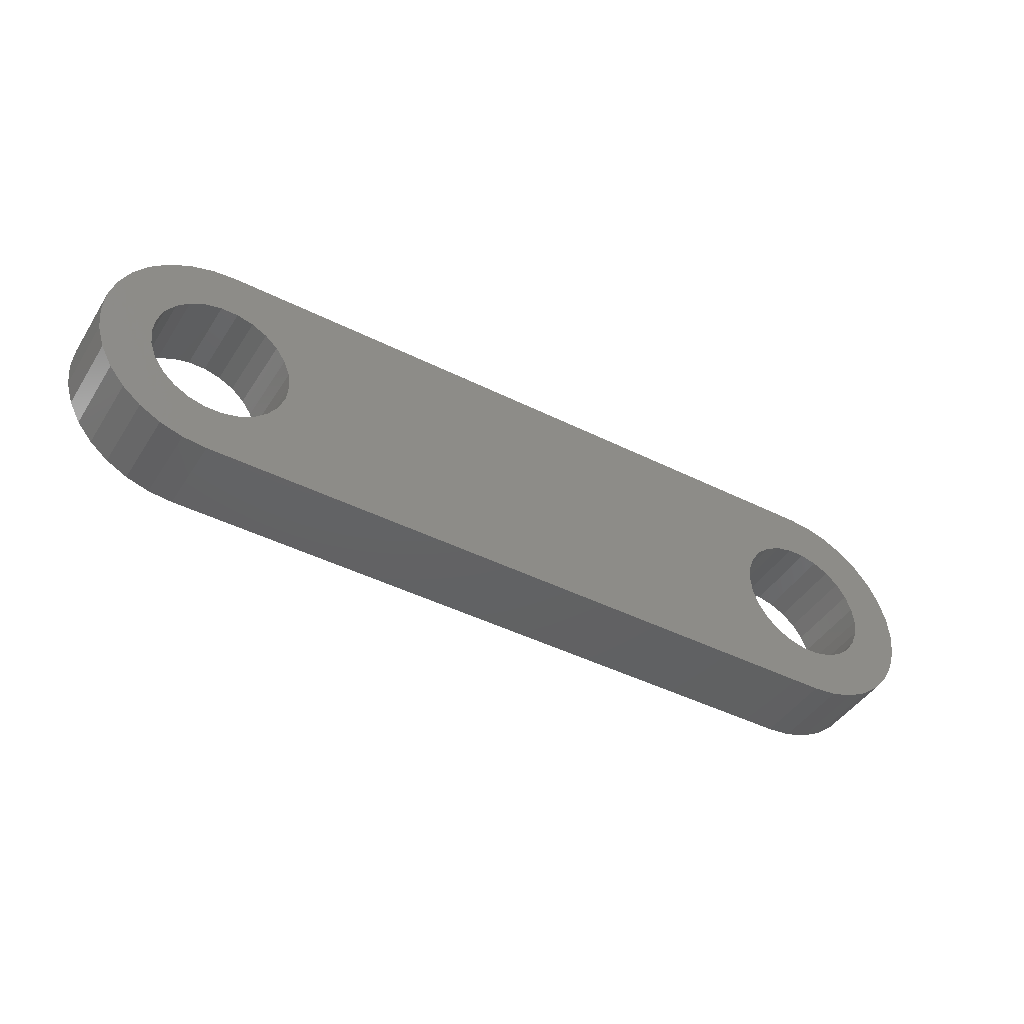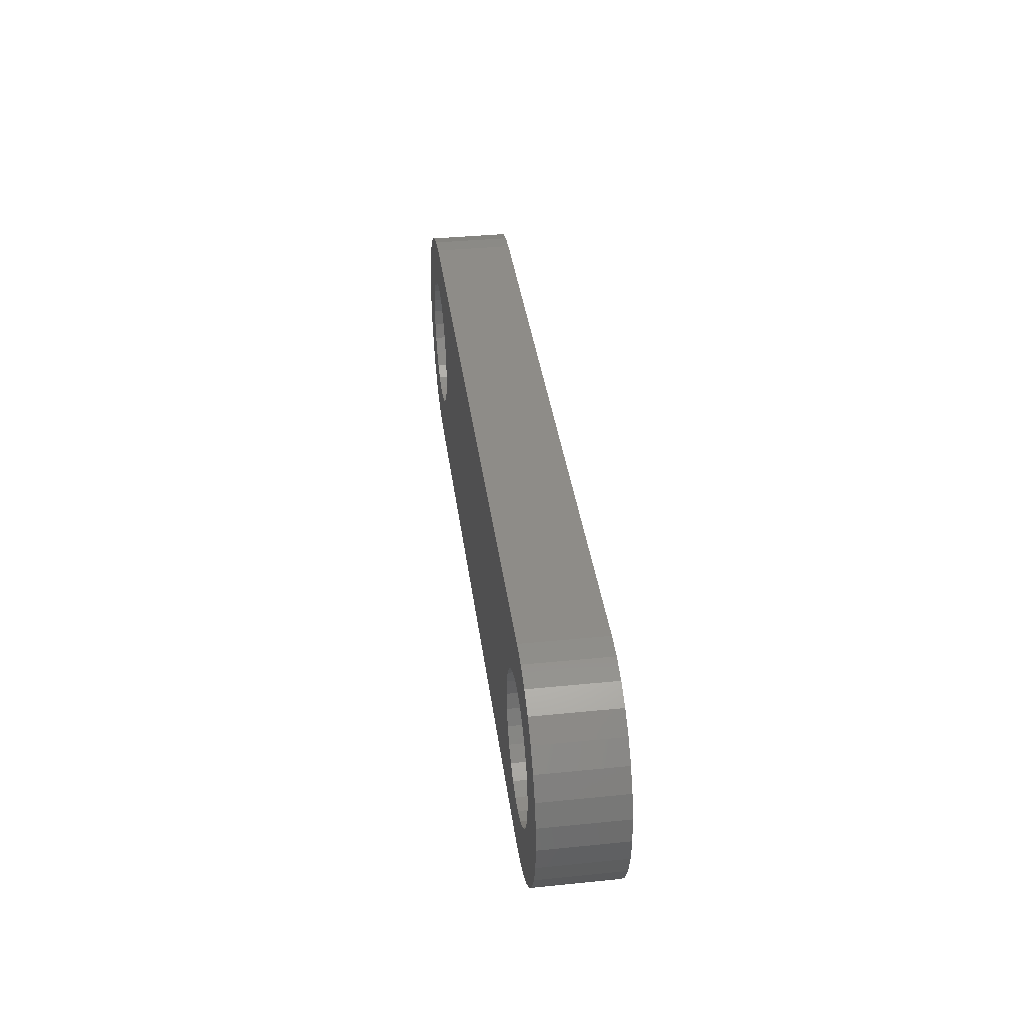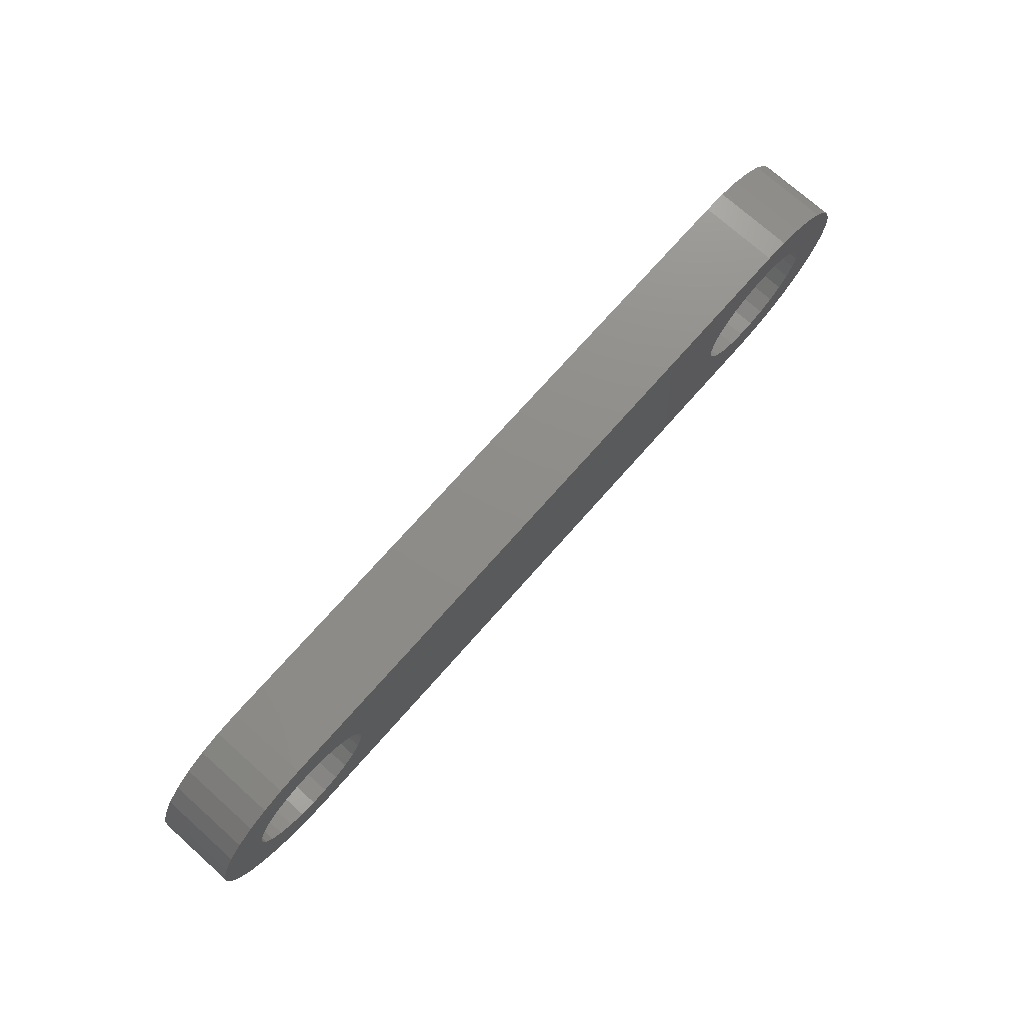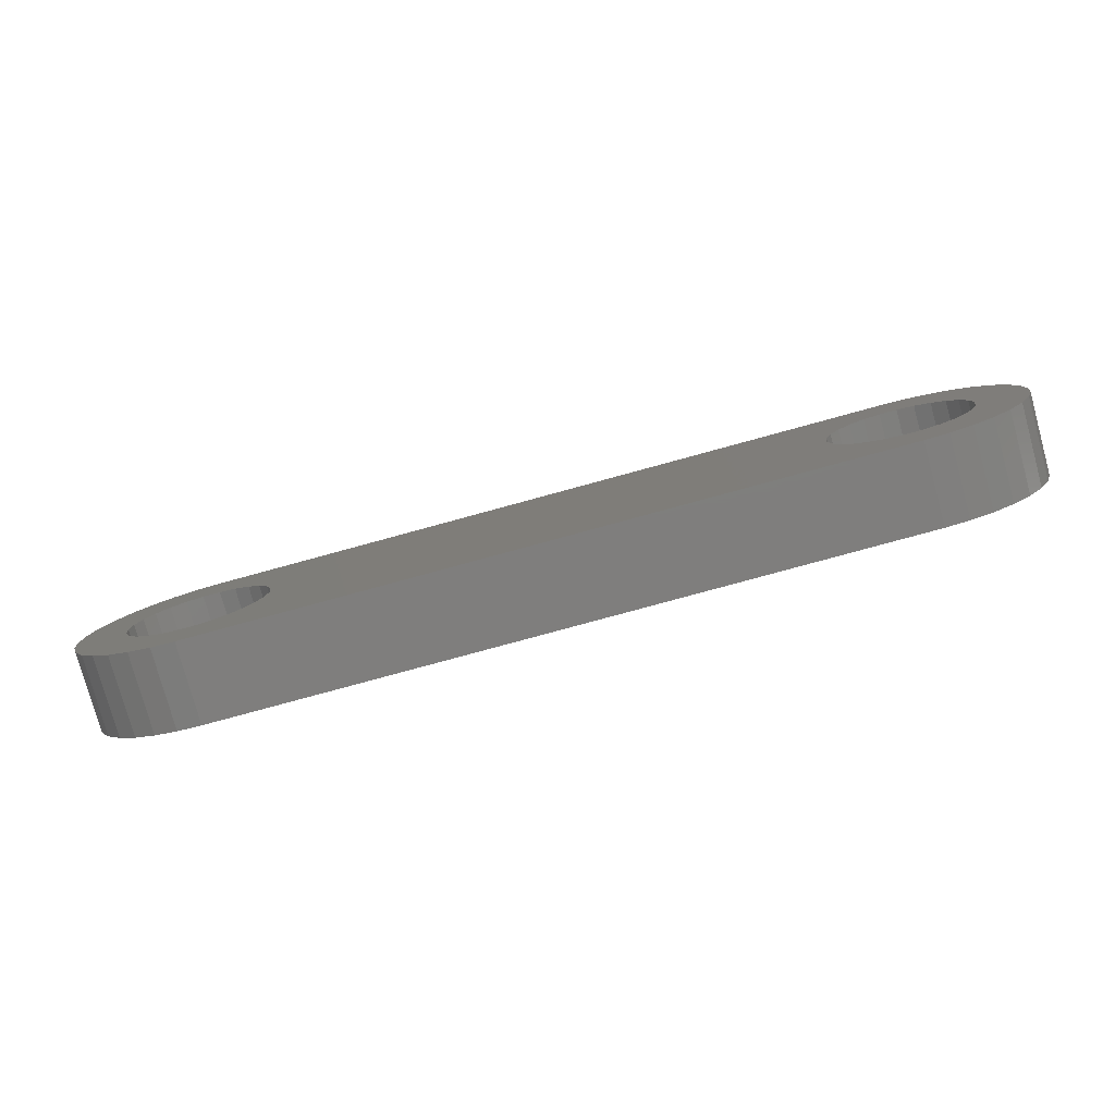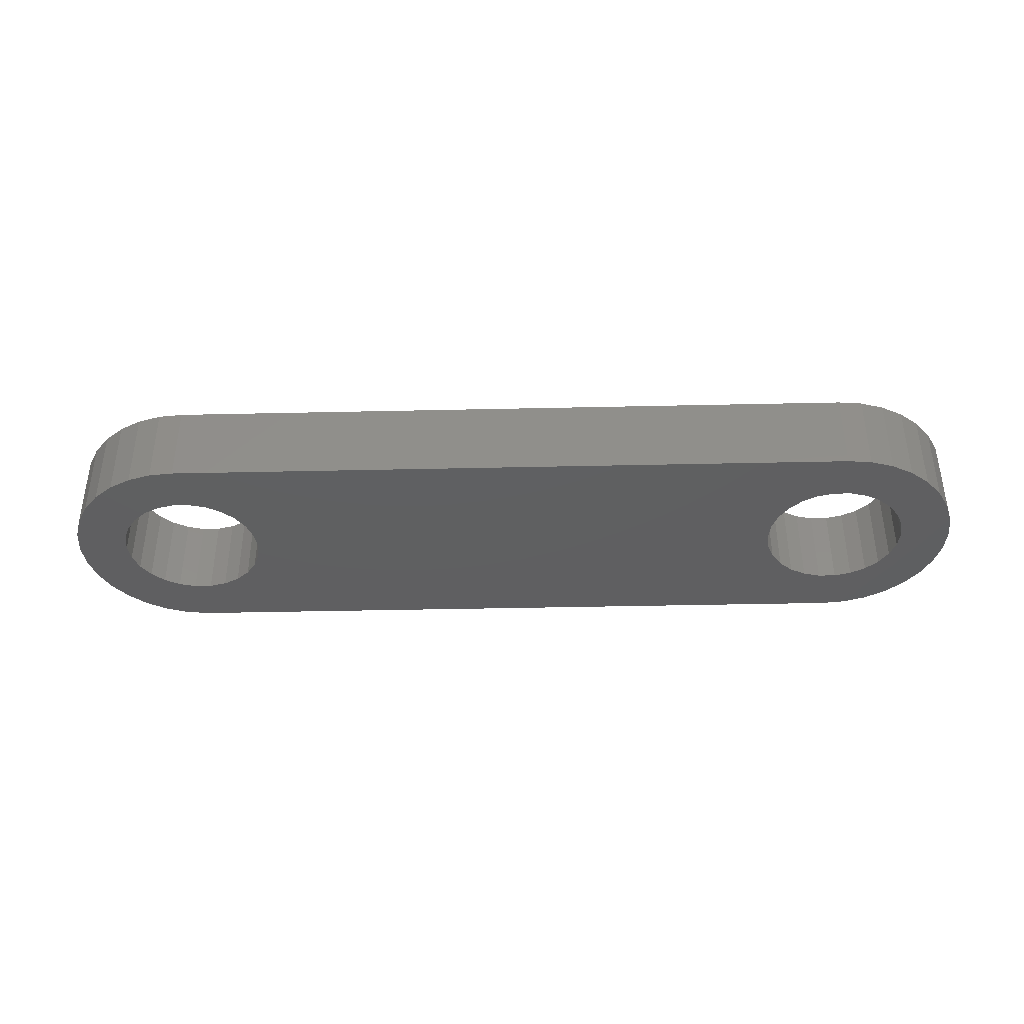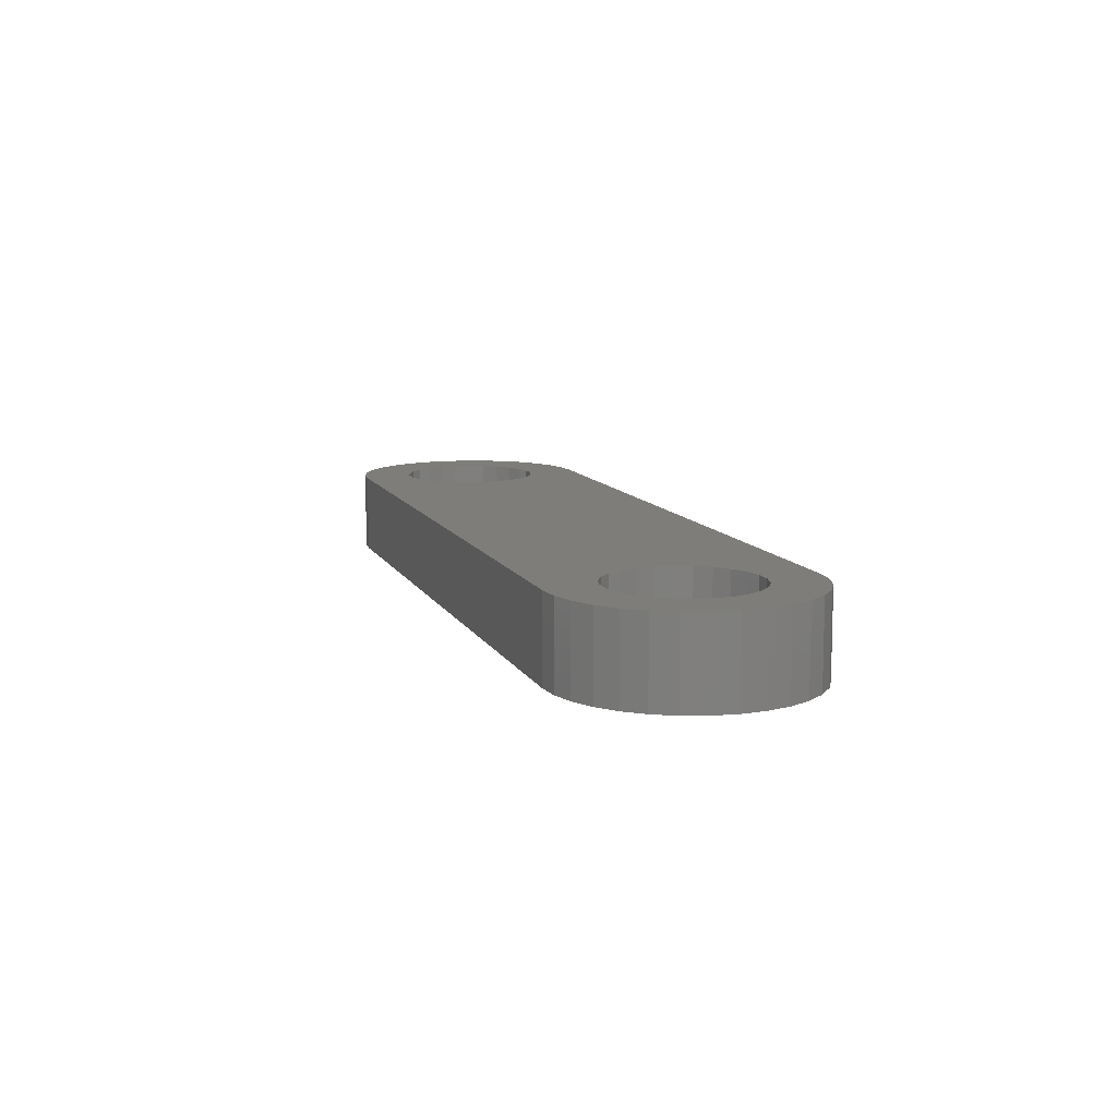
<metadata>
{"format":"stl","ext":"stl","renderer":"f3d","projection":"perspective","resolution":1024,"background":"white","views":[{"elev":-44.0,"azim":149.6,"up":"+Y"},{"elev":36.9,"azim":-97.4,"up":"+Y"},{"elev":74.3,"azim":131.6,"up":"+Y"},{"elev":-78.4,"azim":-164.7,"up":"+Y"},{"elev":-39.2,"azim":-178.4,"up":"+Z"},{"elev":10.3,"azim":72.6,"up":"+Z"}]}
</metadata>
<code>
# stl→obj: 174 verts, 352 faces
v 2.271 -0.7356 0.5
v 2.125 -0.75 0.5
v 2.125 -0.75 0
v 2.271 -0.7356 0
v 2.412 -0.6929 0.5
v 2.412 -0.6929 0
v 2.542 -0.6236 0.5
v 2.542 -0.6236 0
v 2.655 -0.5303 0.5
v 2.655 -0.5303 0
v 2.749 -0.4167 0.5
v 2.749 -0.4167 0
v 2.818 -0.287 0.5
v 2.818 -0.287 0
v 2.861 -0.1463 0.5
v 2.861 -0.1463 0
v 2.875 -9.185e-17 0.5
v 2.875 -9.185e-17 0
v 2.861 0.1463 0.5
v 2.861 0.1463 0
v 2.818 0.287 0.5
v 2.818 0.287 0
v 2.749 0.4167 0.5
v 2.749 0.4167 0
v 2.655 0.5303 0.5
v 2.655 0.5303 0
v 2.542 0.6236 0.5
v 2.542 0.6236 0
v 2.412 0.6929 0.5
v 2.412 0.6929 0
v 2.271 0.7356 0.5
v 2.271 0.7356 0
v 2.125 0.75 0.5
v 2.125 0.75 0
v 2.374 -0.3601 0
v 2.374 -0.3601 0.5
v 2.452 -0.2901 0.5
v 2.512 -0.2033 0
v 2.452 -0.2901 0
v 2.512 -0.2033 0.5
v 1.688 5.358e-17 0
v 1.688 5.358e-17 0.5
v 1.7 -0.1047 0.5
v 1.7 -0.1047 0
v 2.55 -0.1047 0
v 2.55 -0.1047 0.5
v 1.738 -0.2033 0
v 1.738 -0.2033 0.5
v 2.562 0 0
v 2.562 0 0.5
v 1.798 -0.2901 0
v 1.798 -0.2901 0.5
v 1.876 -0.3601 0
v 1.876 -0.3601 0.5
v 1.97 -0.4091 0
v 1.97 -0.4091 0.5
v 2.072 -0.4343 0
v 2.072 -0.4343 0.5
v 2.178 -0.4343 0
v 2.178 -0.4343 0.5
v 2.28 -0.4091 0
v 2.28 -0.4091 0.5
v 1.738 0.2033 0
v 1.798 0.2901 0.5
v 1.738 0.2033 0.5
v 1.7 0.1047 0
v 2.55 0.1047 0
v 1.7 0.1047 0.5
v 2.55 0.1047 0.5
v 2.512 0.2033 0
v 2.512 0.2033 0.5
v 2.452 0.2901 0
v 2.452 0.2901 0.5
v 2.374 0.3601 0
v 2.374 0.3601 0.5
v 2.28 0.4091 0
v 2.28 0.4091 0.5
v 2.178 0.4343 0
v 2.178 0.4343 0.5
v 2.072 0.4343 0
v 2.072 0.4343 0.5
v 1.97 0.4091 0
v 1.97 0.4091 0.5
v 1.876 0.3601 0
v 1.876 0.3601 0.5
v 1.798 0.2901 0
v -1.876 -0.3601 0
v -1.876 -0.3601 0.5
v -1.798 -0.2901 0.5
v -1.738 -0.2033 0
v -1.798 -0.2901 0
v -1.738 -0.2033 0.5
v -2.562 5.358e-17 0
v -2.562 5.358e-17 0.5
v -2.55 -0.1047 0.5
v -2.55 -0.1047 0
v -1.7 -0.1047 0
v -1.7 -0.1047 0.5
v -2.512 -0.2033 0
v -2.512 -0.2033 0.5
v -1.688 0 0
v -1.688 0 0.5
v -2.452 -0.2901 0
v -2.452 -0.2901 0.5
v -2.374 -0.3601 0
v -2.374 -0.3601 0.5
v -2.28 -0.4091 0
v -2.28 -0.4091 0.5
v -2.178 -0.4343 0
v -2.178 -0.4343 0.5
v -2.072 -0.4343 0
v -2.072 -0.4343 0.5
v -1.97 -0.4091 0
v -1.97 -0.4091 0.5
v -2.512 0.2033 0
v -2.452 0.2901 0.5
v -2.512 0.2033 0.5
v -2.55 0.1047 0
v -1.7 0.1047 0
v -2.55 0.1047 0.5
v -1.7 0.1047 0.5
v -1.738 0.2033 0
v -1.738 0.2033 0.5
v -1.798 0.2901 0
v -1.798 0.2901 0.5
v -1.876 0.3601 0
v -1.876 0.3601 0.5
v -1.97 0.4091 0
v -1.97 0.4091 0.5
v -2.072 0.4343 0
v -2.072 0.4343 0.5
v -2.178 0.4343 0
v -2.178 0.4343 0.5
v -2.28 0.4091 0
v -2.28 0.4091 0.5
v -2.374 0.3601 0
v -2.374 0.3601 0.5
v -2.452 0.2901 0
v -2.125 -0.75 0
v -2.125 -0.75 0.5
v -2.655 -0.5303 0
v -2.749 -0.4167 0
v -2.412 -0.6929 0
v -2.542 -0.6236 0
v -2.818 -0.287 0
v -2.271 -0.7356 0
v -2.861 -0.1463 0
v -2.875 9.185e-17 0
v -2.861 0.1463 0
v -2.818 0.287 0
v -2.749 0.4167 0
v -2.655 0.5303 0
v -2.542 0.6236 0
v -2.412 0.6929 0
v -2.271 0.7356 0
v -2.125 0.75 0
v 0 0 0
v -2.125 0.75 0.5
v -2.749 -0.4167 0.5
v -2.655 -0.5303 0.5
v -2.542 -0.6236 0.5
v -2.412 -0.6929 0.5
v -2.818 -0.287 0.5
v -2.271 -0.7356 0.5
v -2.861 -0.1463 0.5
v -2.861 0.1463 0.5
v -2.875 9.185e-17 0.5
v -2.818 0.287 0.5
v -2.749 0.4167 0.5
v -2.655 0.5303 0.5
v -2.542 0.6236 0.5
v -2.412 0.6929 0.5
v -2.271 0.7356 0.5
v 0 0 0.5
f 1 2 3
f 1 3 4
f 5 4 6
f 5 1 4
f 7 6 8
f 7 5 6
f 9 8 10
f 9 7 8
f 11 10 12
f 11 9 10
f 13 12 14
f 13 11 12
f 15 14 16
f 15 13 14
f 17 16 18
f 17 15 16
f 19 17 18
f 19 18 20
f 21 20 22
f 21 19 20
f 23 22 24
f 23 21 22
f 25 24 26
f 25 23 24
f 27 26 28
f 27 25 26
f 29 28 30
f 29 27 28
f 31 30 32
f 31 29 30
f 33 32 34
f 33 31 32
f 35 36 37
f 38 39 40
f 39 37 40
f 41 42 43
f 44 41 43
f 45 38 46
f 38 40 46
f 47 44 48
f 44 43 48
f 49 45 50
f 45 46 50
f 51 47 52
f 47 48 52
f 53 51 54
f 51 52 54
f 55 53 56
f 53 54 56
f 57 55 58
f 55 56 58
f 59 57 60
f 57 58 60
f 61 59 62
f 59 60 62
f 35 61 36
f 61 62 36
f 39 35 37
f 63 64 65
f 63 65 66
f 49 50 67
f 66 65 68
f 66 68 41
f 67 50 69
f 41 68 42
f 67 69 70
f 70 69 71
f 70 71 72
f 72 71 73
f 72 73 74
f 74 73 75
f 74 75 76
f 76 75 77
f 76 77 78
f 78 77 79
f 78 79 80
f 80 79 81
f 80 81 82
f 82 81 83
f 82 83 84
f 84 83 85
f 84 85 86
f 86 85 64
f 86 64 63
f 87 88 89
f 90 91 92
f 91 89 92
f 93 94 95
f 96 93 95
f 97 90 98
f 90 92 98
f 99 96 100
f 96 95 100
f 101 97 102
f 97 98 102
f 103 99 104
f 99 100 104
f 105 103 106
f 103 104 106
f 107 105 108
f 105 106 108
f 109 107 110
f 107 108 110
f 111 109 112
f 109 110 112
f 113 111 114
f 111 112 114
f 87 113 88
f 113 114 88
f 91 87 89
f 115 116 117
f 115 117 118
f 101 102 119
f 118 117 120
f 118 120 93
f 119 102 121
f 93 120 94
f 119 121 122
f 122 121 123
f 122 123 124
f 124 123 125
f 124 125 126
f 126 125 127
f 126 127 128
f 128 127 129
f 128 129 130
f 130 129 131
f 130 131 132
f 132 131 133
f 132 133 134
f 134 133 135
f 134 135 136
f 136 135 137
f 136 137 138
f 138 137 116
f 138 116 115
f 2 139 3
f 2 140 139
f 141 142 103
f 141 103 105
f 143 144 105
f 144 141 105
f 142 145 99
f 103 142 99
f 143 105 107
f 146 143 107
f 99 145 96
f 145 147 96
f 146 107 109
f 139 146 109
f 96 147 93
f 147 148 93
f 148 149 93
f 139 109 111
f 93 149 118
f 149 150 118
f 139 111 113
f 118 150 115
f 150 151 115
f 139 113 87
f 115 151 138
f 138 151 152
f 139 87 91
f 138 152 136
f 136 152 153
f 134 136 154
f 136 153 154
f 132 134 155
f 134 154 155
f 124 126 156
f 126 128 156
f 128 130 156
f 130 132 156
f 132 155 156
f 3 51 53
f 3 53 55
f 3 55 57
f 4 3 59
f 3 57 59
f 6 4 61
f 4 59 61
f 8 6 35
f 6 61 35
f 8 35 10
f 10 35 39
f 10 39 12
f 39 38 12
f 12 38 14
f 38 45 14
f 14 45 16
f 45 49 16
f 16 49 18
f 78 80 34
f 80 82 34
f 82 84 34
f 84 86 34
f 49 67 20
f 18 49 20
f 78 34 32
f 76 78 32
f 67 70 22
f 20 67 22
f 74 76 30
f 76 32 30
f 70 72 24
f 22 70 24
f 74 30 28
f 72 74 26
f 74 28 26
f 24 72 26
f 101 119 157
f 119 122 157
f 122 124 157
f 91 90 157
f 90 97 157
f 97 101 157
f 34 86 157
f 86 63 157
f 139 91 157
f 63 66 157
f 66 41 157
f 41 44 157
f 44 47 157
f 47 51 157
f 51 3 157
f 3 139 157
f 124 156 157
f 156 34 157
f 34 156 158
f 34 158 33
f 104 159 160
f 106 104 160
f 106 161 162
f 106 160 161
f 100 163 159
f 100 159 104
f 108 106 162
f 108 162 164
f 95 163 100
f 95 165 163
f 110 108 164
f 110 164 140
f 94 165 95
f 94 166 167
f 94 167 165
f 112 110 140
f 120 166 94
f 120 168 166
f 114 112 140
f 117 168 120
f 117 169 168
f 88 114 140
f 116 169 117
f 170 169 116
f 89 88 140
f 137 170 116
f 171 170 137
f 172 137 135
f 172 171 137
f 173 135 133
f 173 172 135
f 158 127 125
f 158 129 127
f 158 131 129
f 158 133 131
f 158 173 133
f 54 52 2
f 56 54 2
f 58 56 2
f 60 2 1
f 60 58 2
f 62 1 5
f 62 60 1
f 36 62 5
f 36 5 7
f 9 36 7
f 37 36 9
f 11 37 9
f 11 40 37
f 13 40 11
f 13 46 40
f 15 46 13
f 15 50 46
f 17 50 15
f 33 81 79
f 33 83 81
f 33 85 83
f 33 64 85
f 19 69 50
f 19 50 17
f 31 33 79
f 31 79 77
f 21 71 69
f 21 69 19
f 29 77 75
f 29 31 77
f 23 73 71
f 23 71 21
f 27 29 75
f 25 75 73
f 25 27 75
f 25 73 23
f 174 121 102
f 174 123 121
f 174 125 123
f 174 92 89
f 174 98 92
f 174 102 98
f 174 64 33
f 174 65 64
f 174 89 140
f 174 68 65
f 174 42 68
f 174 43 42
f 174 48 43
f 174 52 48
f 174 33 158
f 174 158 125
f 174 140 2
f 174 2 52
f 165 167 148
f 165 148 147
f 163 147 145
f 163 165 147
f 159 145 142
f 159 163 145
f 160 142 141
f 160 159 142
f 161 141 144
f 161 160 141
f 162 144 143
f 162 161 144
f 164 143 146
f 164 162 143
f 140 146 139
f 140 164 146
f 173 158 156
f 173 156 155
f 172 155 154
f 172 173 155
f 171 154 153
f 171 172 154
f 170 153 152
f 170 171 153
f 169 152 151
f 169 170 152
f 168 151 150
f 168 169 151
f 166 150 149
f 166 168 150
f 167 149 148
f 167 166 149

</code>
